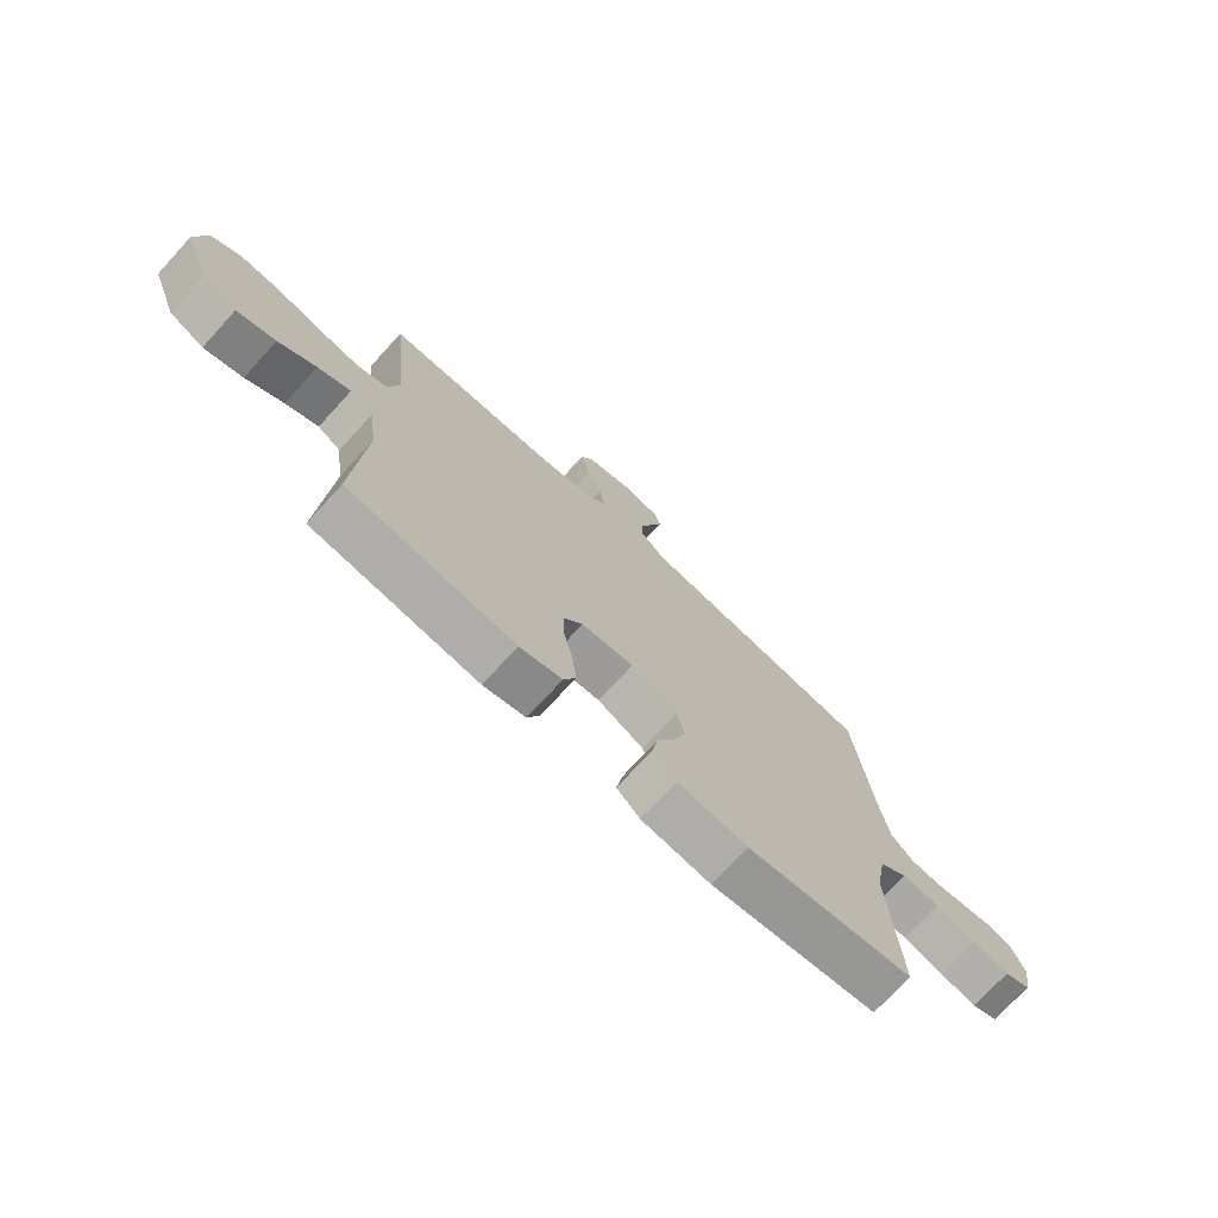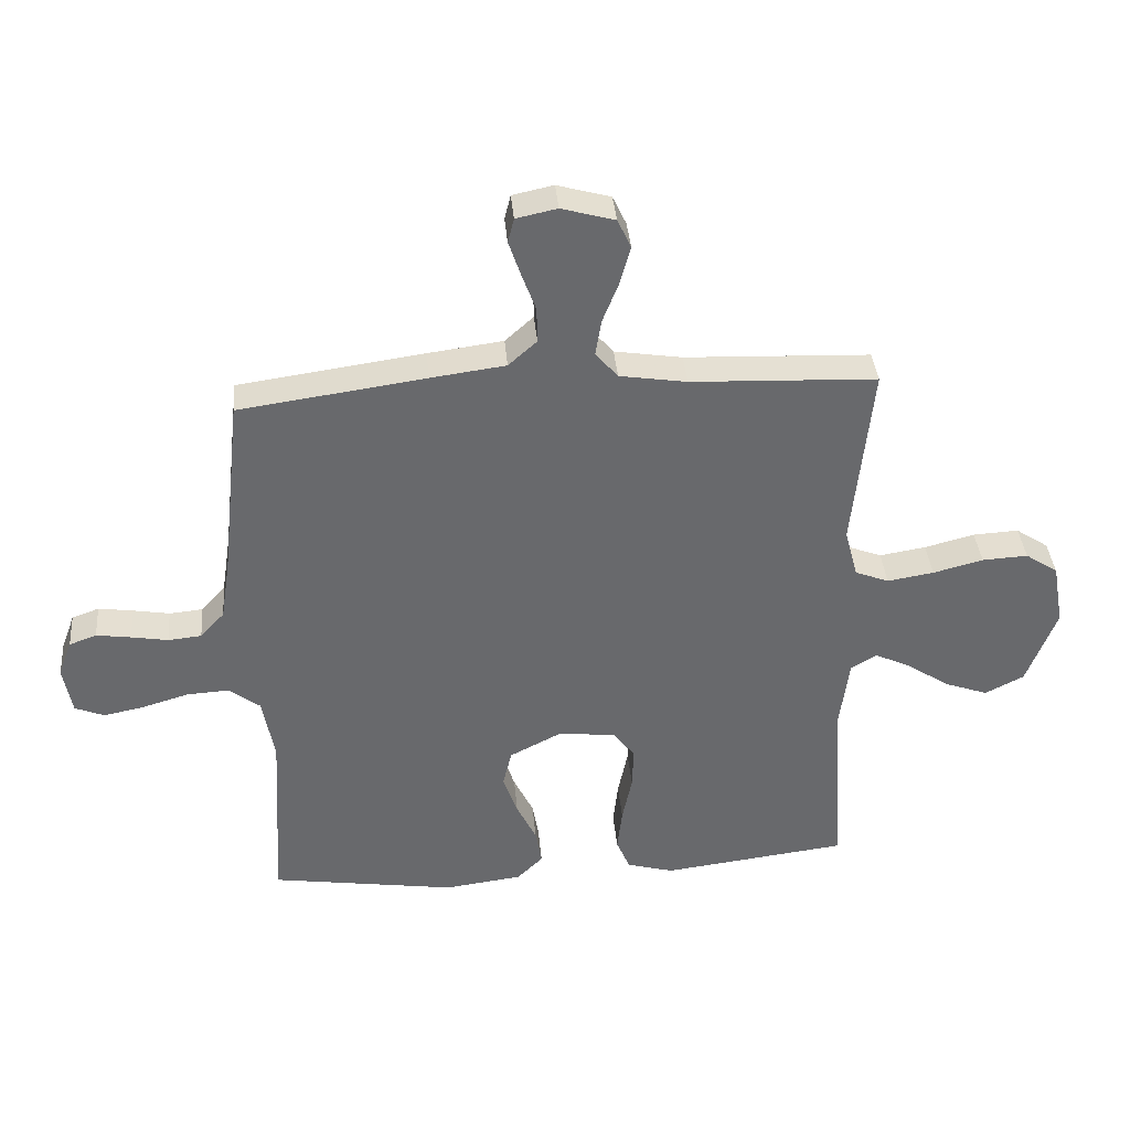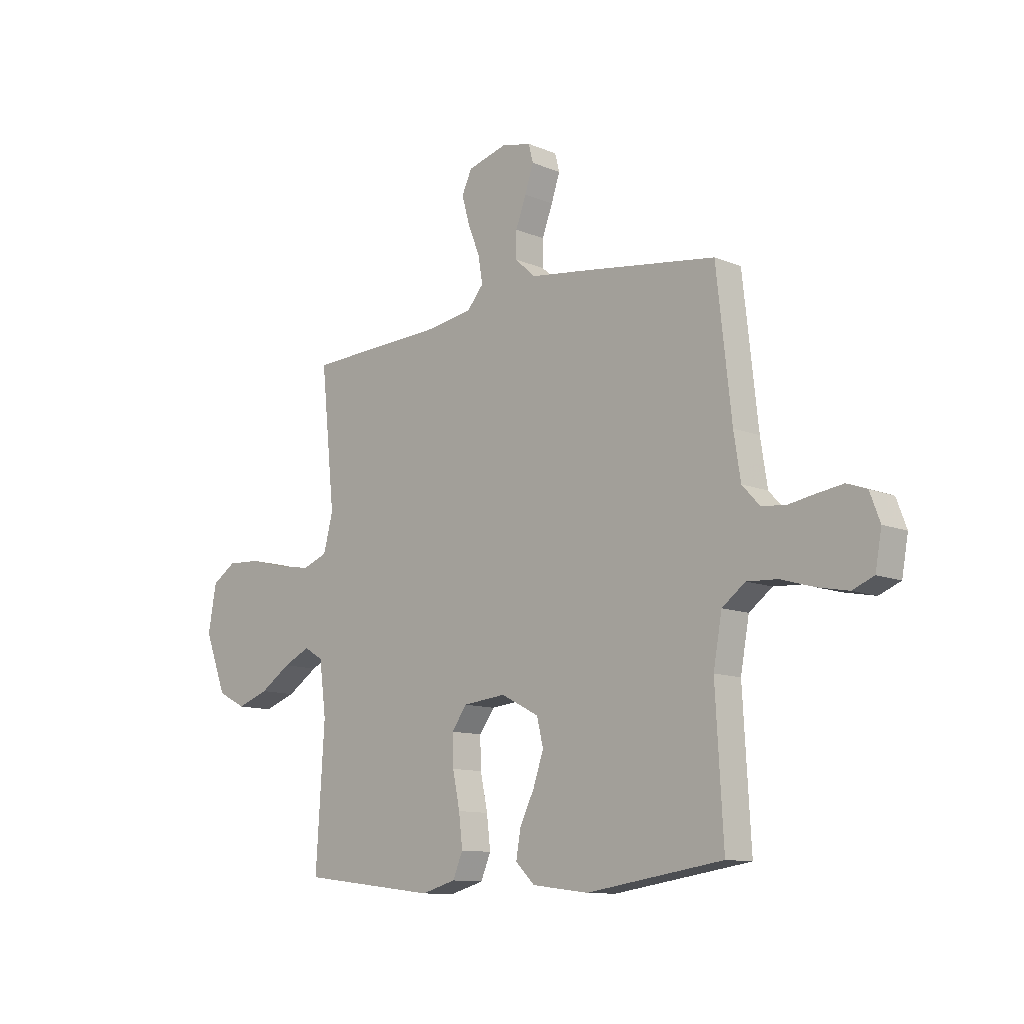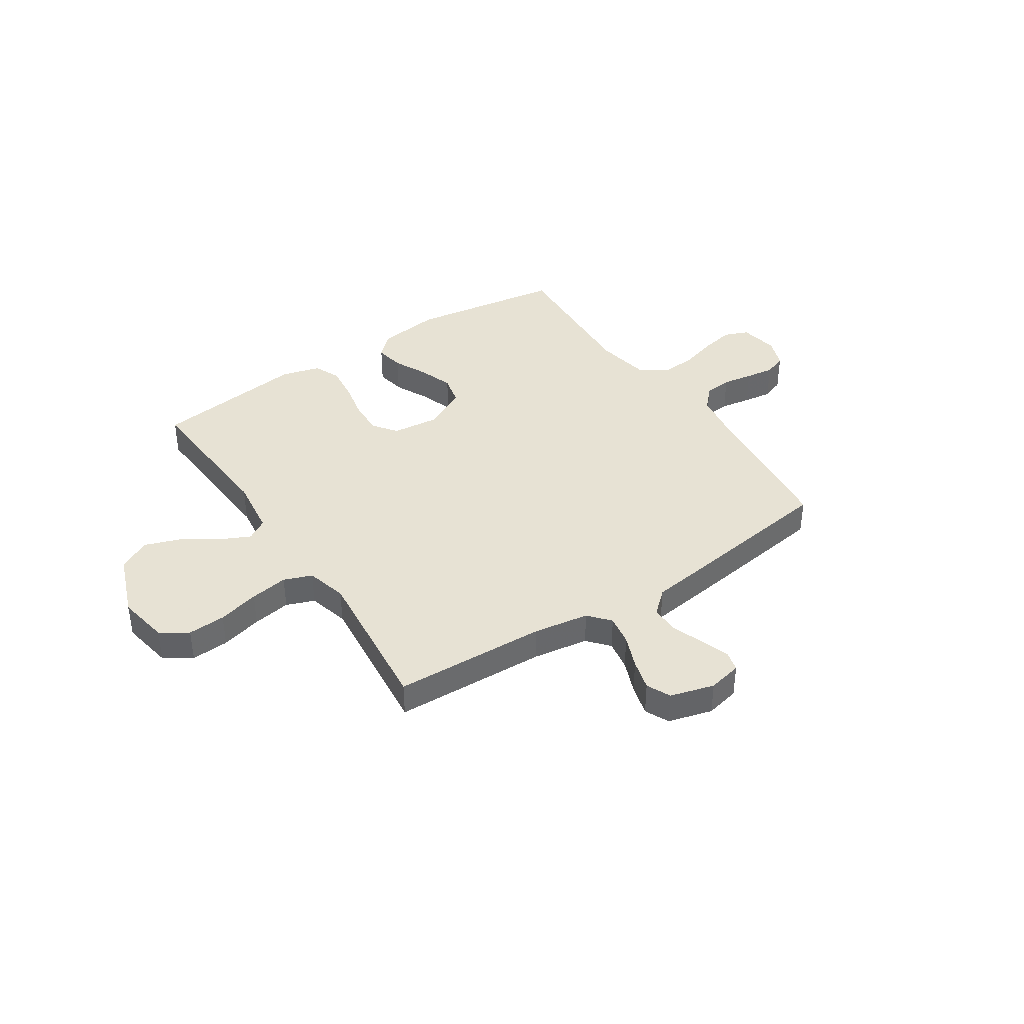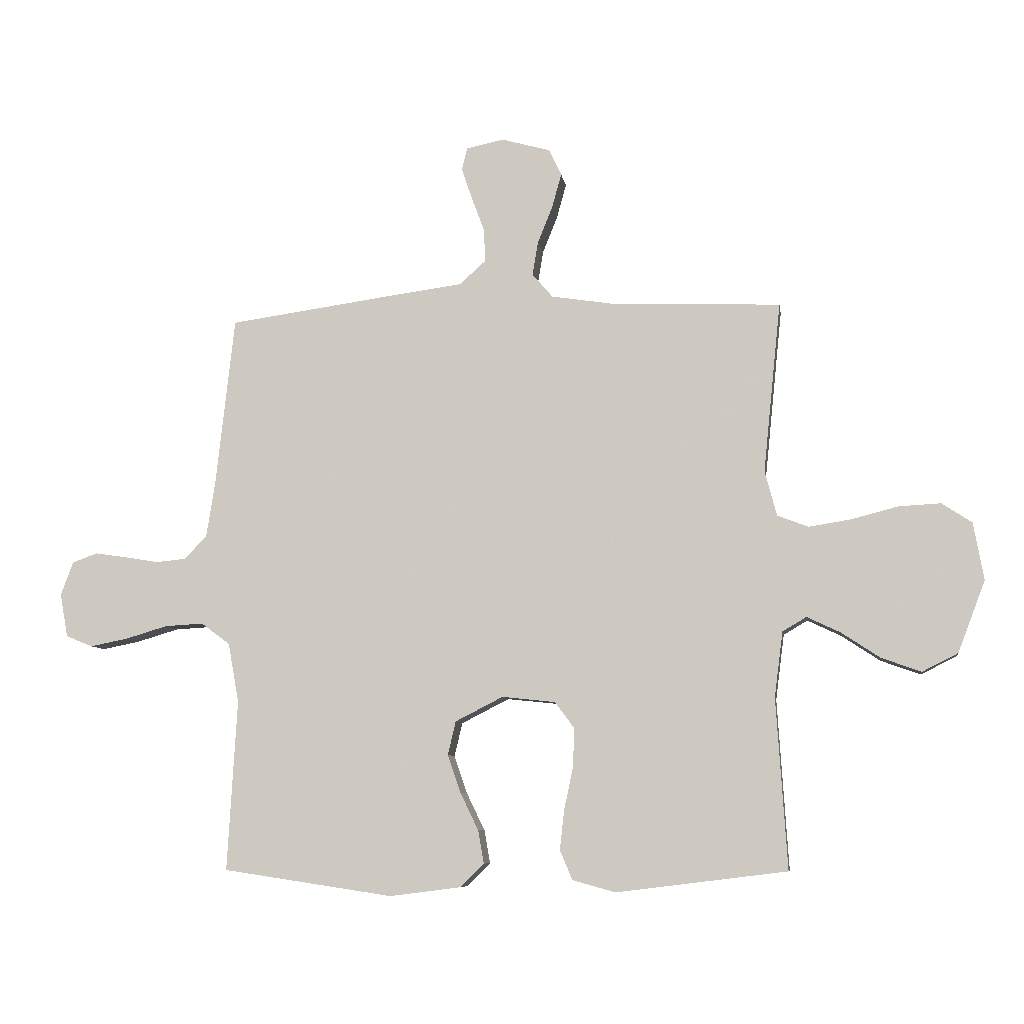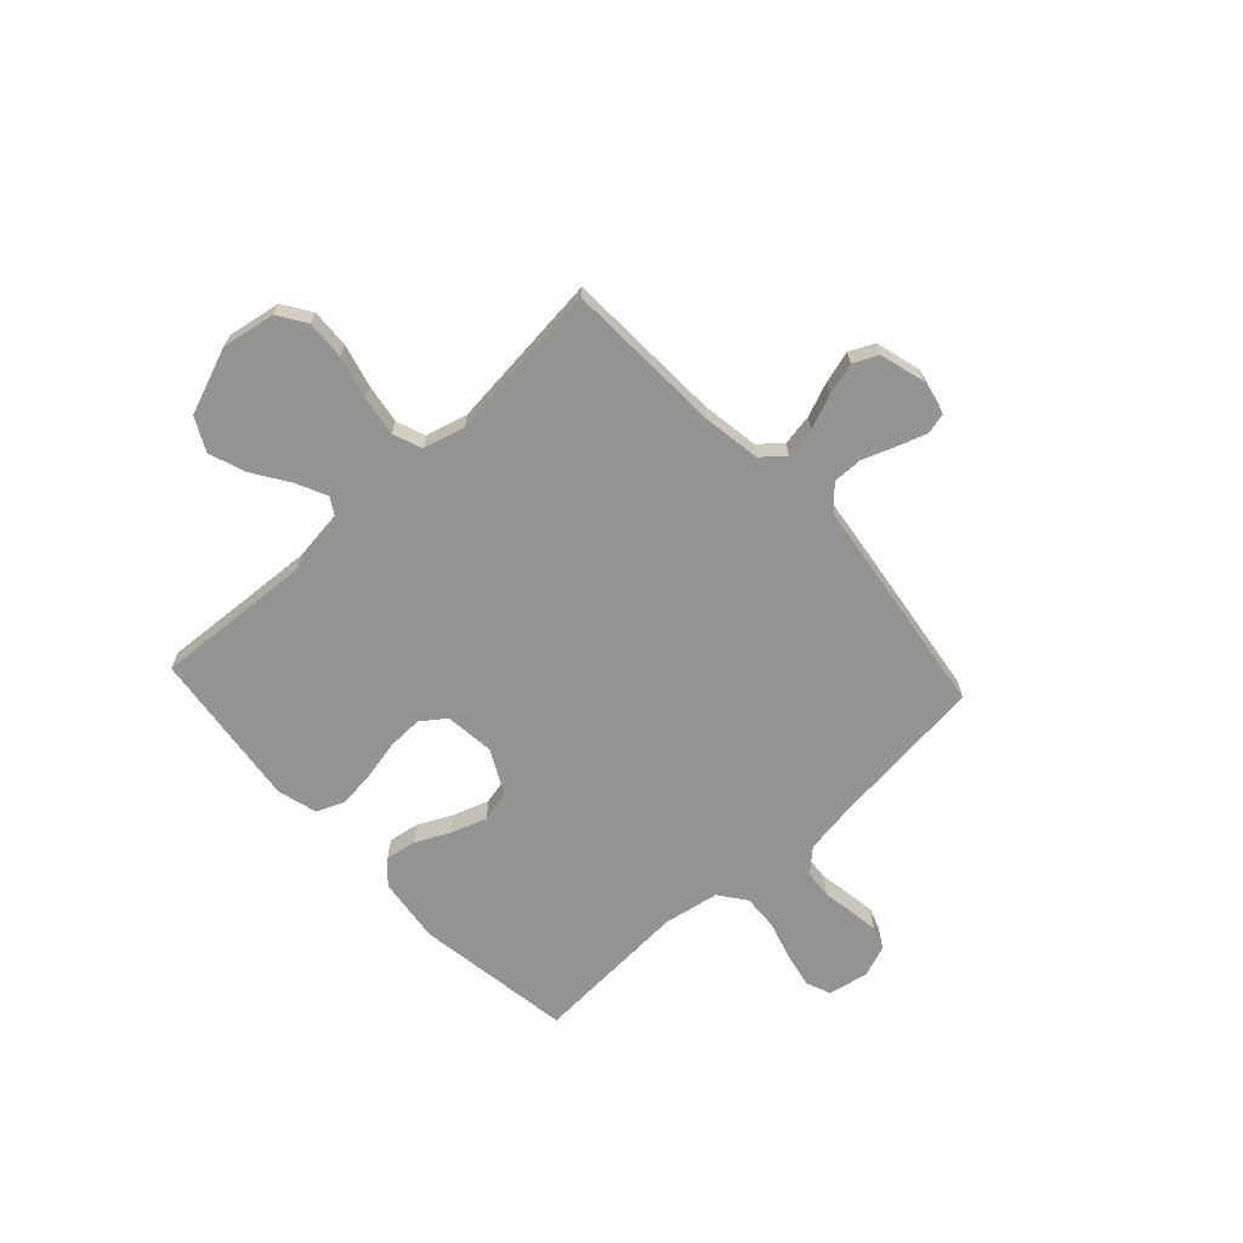
<metadata>
{"format":"obj","ext":"obj","renderer":"f3d","projection":"perspective","resolution":1024,"background":"white","views":[{"elev":-73.4,"azim":-42.5,"up":"+Z"},{"elev":37.5,"azim":175.0,"up":"+Z"},{"elev":-11.2,"azim":44.7,"up":"+Z"},{"elev":39.7,"azim":-33.5,"up":"+Y"},{"elev":-7.9,"azim":-171.5,"up":"+Z"},{"elev":-66.9,"azim":-47.3,"up":"+Y"}]}
</metadata>
<code>
v -0.5 0.07 -0.5
v -0.481 0.07 -0.2
v -0.496 0.07 -0.085
v -0.538 0.07 -0.06
v -0.597 0.07 -0.088
v -0.665 0.07 -0.133
v -0.735 0.07 -0.158
v -0.798 0.07 -0.126
v -0.846 0.07 0
v -0.828 0.07 0.101
v -0.775 0.07 0.136
v -0.701 0.07 0.132
v -0.62 0.07 0.111
v -0.545 0.07 0.099
v -0.49 0.07 0.12
v -0.469 0.07 0.2
v -0.5 0.07 0.5
v -0.2 0.07 0.512
v -0.091 0.07 0.529
v -0.055 0.07 0.571
v -0.065 0.07 0.63
v -0.091 0.07 0.695
v -0.108 0.07 0.756
v -0.086 0.07 0.803
v 0 0.07 0.827
v 0.066 0.07 0.813
v 0.076 0.07 0.774
v 0.057 0.07 0.718
v 0.034 0.07 0.656
v 0.033 0.07 0.599
v 0.079 0.07 0.558
v 0.2 0.07 0.542
v 0.5 0.07 0.5
v 0.533 0.07 0.2
v 0.548 0.07 0.104
v 0.587 0.07 0.062
v 0.641 0.07 0.057
v 0.7 0.07 0.067
v 0.756 0.07 0.075
v 0.8 0.07 0.059
v 0.822 0.07 0
v 0.808 0.07 -0.077
v 0.761 0.07 -0.096
v 0.695 0.07 -0.083
v 0.621 0.07 -0.061
v 0.553 0.07 -0.057
v 0.502 0.07 -0.095
v 0.483 0.07 -0.2
v 0.5 0.07 -0.5
v 0.2 0.07 -0.545
v 0.075 0.07 -0.529
v 0.033 0.07 -0.488
v 0.043 0.07 -0.43
v 0.075 0.07 -0.364
v 0.098 0.07 -0.297
v 0.084 0.07 -0.238
v 0 0.07 -0.195
v -0.094 0.07 -0.205
v -0.128 0.07 -0.251
v -0.126 0.07 -0.318
v -0.11 0.07 -0.394
v -0.102 0.07 -0.464
v -0.124 0.07 -0.516
v -0.2 0.07 -0.537
v -0.5 0 -0.5
v -0.481 0 -0.2
v -0.496 0 -0.085
v -0.538 0 -0.06
v -0.597 0 -0.088
v -0.665 0 -0.133
v -0.735 0 -0.158
v -0.798 0 -0.126
v -0.846 0 0
v -0.828 0 0.101
v -0.775 0 0.136
v -0.701 0 0.132
v -0.62 0 0.111
v -0.545 0 0.099
v -0.49 0 0.12
v -0.469 0 0.2
v -0.5 0 0.5
v -0.2 0 0.512
v -0.091 0 0.529
v -0.055 0 0.571
v -0.065 0 0.63
v -0.091 0 0.695
v -0.108 0 0.756
v -0.086 0 0.803
v 0 0 0.827
v 0.066 0 0.813
v 0.076 0 0.774
v 0.057 0 0.718
v 0.034 0 0.656
v 0.033 0 0.599
v 0.079 0 0.558
v 0.2 0 0.542
v 0.5 0 0.5
v 0.533 0 0.2
v 0.548 0 0.104
v 0.587 0 0.062
v 0.641 0 0.057
v 0.7 0 0.067
v 0.756 0 0.075
v 0.8 0 0.059
v 0.822 0 0
v 0.808 0 -0.077
v 0.761 0 -0.096
v 0.695 0 -0.083
v 0.621 0 -0.061
v 0.553 0 -0.057
v 0.502 0 -0.095
v 0.483 0 -0.2
v 0.5 0 -0.5
v 0.2 0 -0.545
v 0.075 0 -0.529
v 0.033 0 -0.488
v 0.043 0 -0.43
v 0.075 0 -0.364
v 0.098 0 -0.297
v 0.084 0 -0.238
v 0 0 -0.195
v -0.094 0 -0.205
v -0.128 0 -0.251
v -0.126 0 -0.318
v -0.11 0 -0.394
v -0.102 0 -0.464
v -0.124 0 -0.516
v -0.2 0 -0.537
f 63 64 1 2
f 60 61 62 63
f 59 60 63 2
f 58 59 2 3
f 57 58 3 4
f 51 52 53 54
f 51 54 55
f 48 49 50 51
f 47 48 51 55
f 46 47 55 56
f 42 43 44 45
f 40 41 42 45
f 40 45 46
f 37 38 39 40
f 37 40 46 56
f 31 32 33 34
f 31 34 35
f 30 31 35 36
f 26 27 28 29
f 24 25 26 29
f 24 29 30
f 21 22 23 24
f 20 21 24 30
f 19 20 30 36
f 16 17 18
f 15 16 18 19
f 10 11 12 13
f 10 13 14
f 9 10 14
f 8 9 14
f 5 6 7 8
f 4 5 8 14
f 57 4 14 15
f 36 37 56 57
f 15 19 36 57
f 66 65 128 127
f 127 126 125 124
f 66 127 124 123
f 67 66 123 122
f 68 67 122 121
f 118 117 116 115
f 119 118 115
f 115 114 113 112
f 119 115 112 111
f 120 119 111 110
f 109 108 107 106
f 109 106 105 104
f 110 109 104
f 104 103 102 101
f 120 110 104 101
f 98 97 96 95
f 99 98 95
f 100 99 95 94
f 93 92 91 90
f 93 90 89 88
f 94 93 88
f 88 87 86 85
f 94 88 85 84
f 100 94 84 83
f 82 81 80
f 83 82 80 79
f 77 76 75 74
f 78 77 74
f 78 74 73
f 78 73 72
f 72 71 70 69
f 78 72 69 68
f 79 78 68 121
f 121 120 101 100
f 121 100 83 79
f 1 65 66 2
f 2 66 67 3
f 3 67 68 4
f 4 68 69 5
f 5 69 70 6
f 6 70 71 7
f 7 71 72 8
f 8 72 73 9
f 9 73 74 10
f 10 74 75 11
f 11 75 76 12
f 12 76 77 13
f 13 77 78 14
f 14 78 79 15
f 15 79 80 16
f 16 80 81 17
f 17 81 82 18
f 18 82 83 19
f 19 83 84 20
f 20 84 85 21
f 21 85 86 22
f 22 86 87 23
f 23 87 88 24
f 24 88 89 25
f 25 89 90 26
f 26 90 91 27
f 27 91 92 28
f 28 92 93 29
f 29 93 94 30
f 30 94 95 31
f 31 95 96 32
f 32 96 97 33
f 33 97 98 34
f 34 98 99 35
f 35 99 100 36
f 36 100 101 37
f 37 101 102 38
f 38 102 103 39
f 39 103 104 40
f 40 104 105 41
f 41 105 106 42
f 42 106 107 43
f 43 107 108 44
f 44 108 109 45
f 45 109 110 46
f 46 110 111 47
f 47 111 112 48
f 48 112 113 49
f 49 113 114 50
f 50 114 115 51
f 51 115 116 52
f 52 116 117 53
f 53 117 118 54
f 54 118 119 55
f 55 119 120 56
f 56 120 121 57
f 57 121 122 58
f 58 122 123 59
f 59 123 124 60
f 60 124 125 61
f 61 125 126 62
f 62 126 127 63
f 63 127 128 64
f 64 128 65 1

</code>
